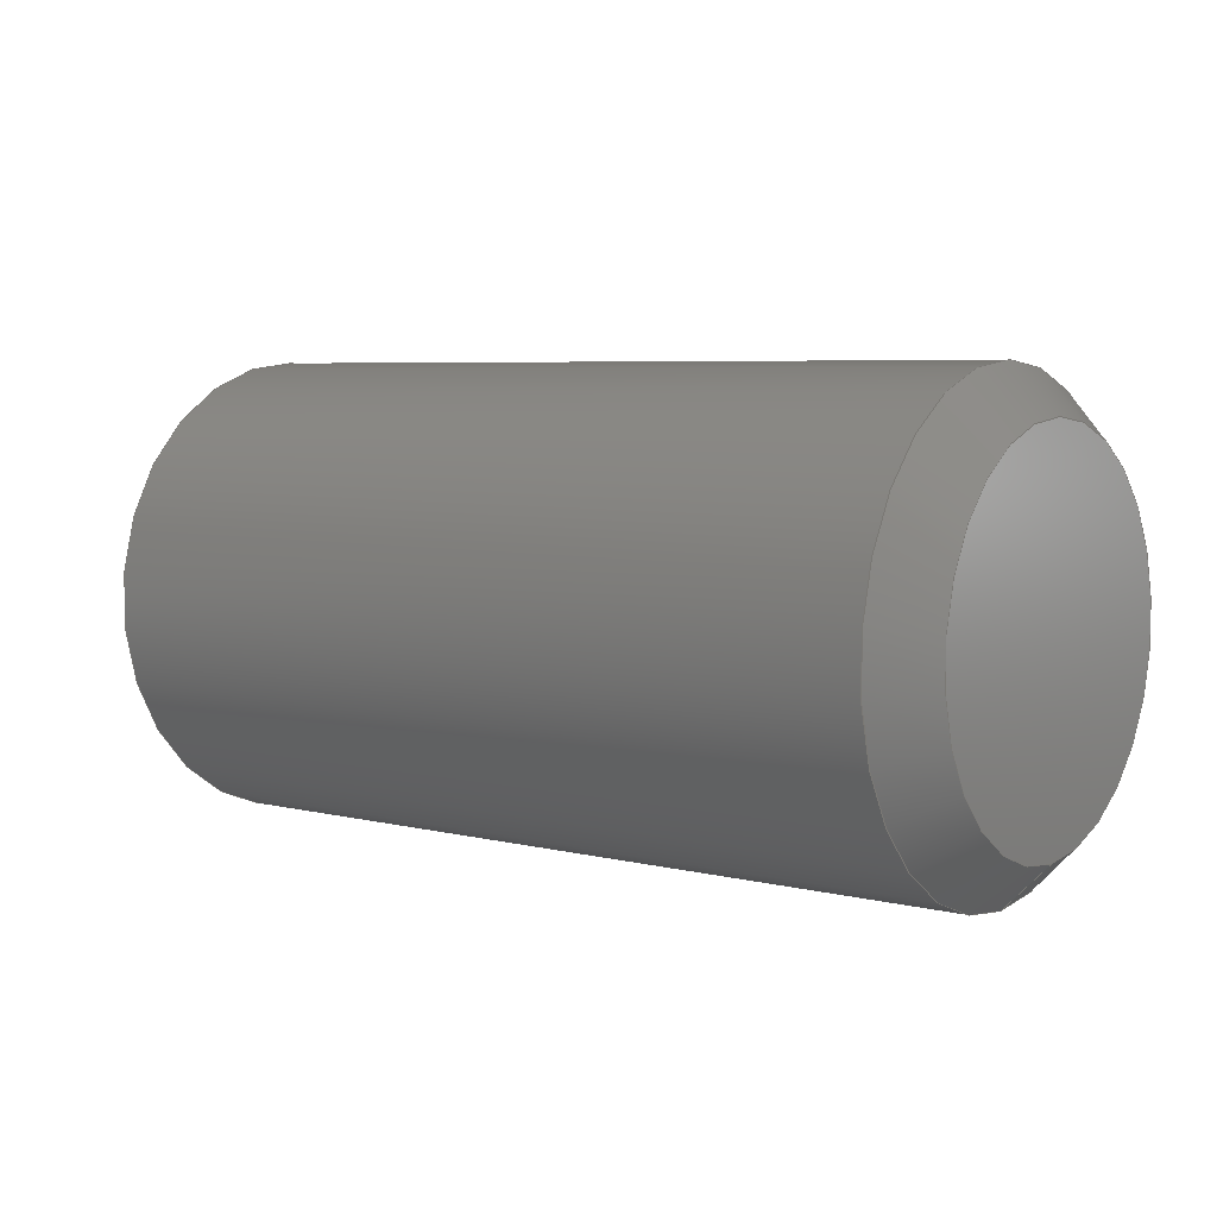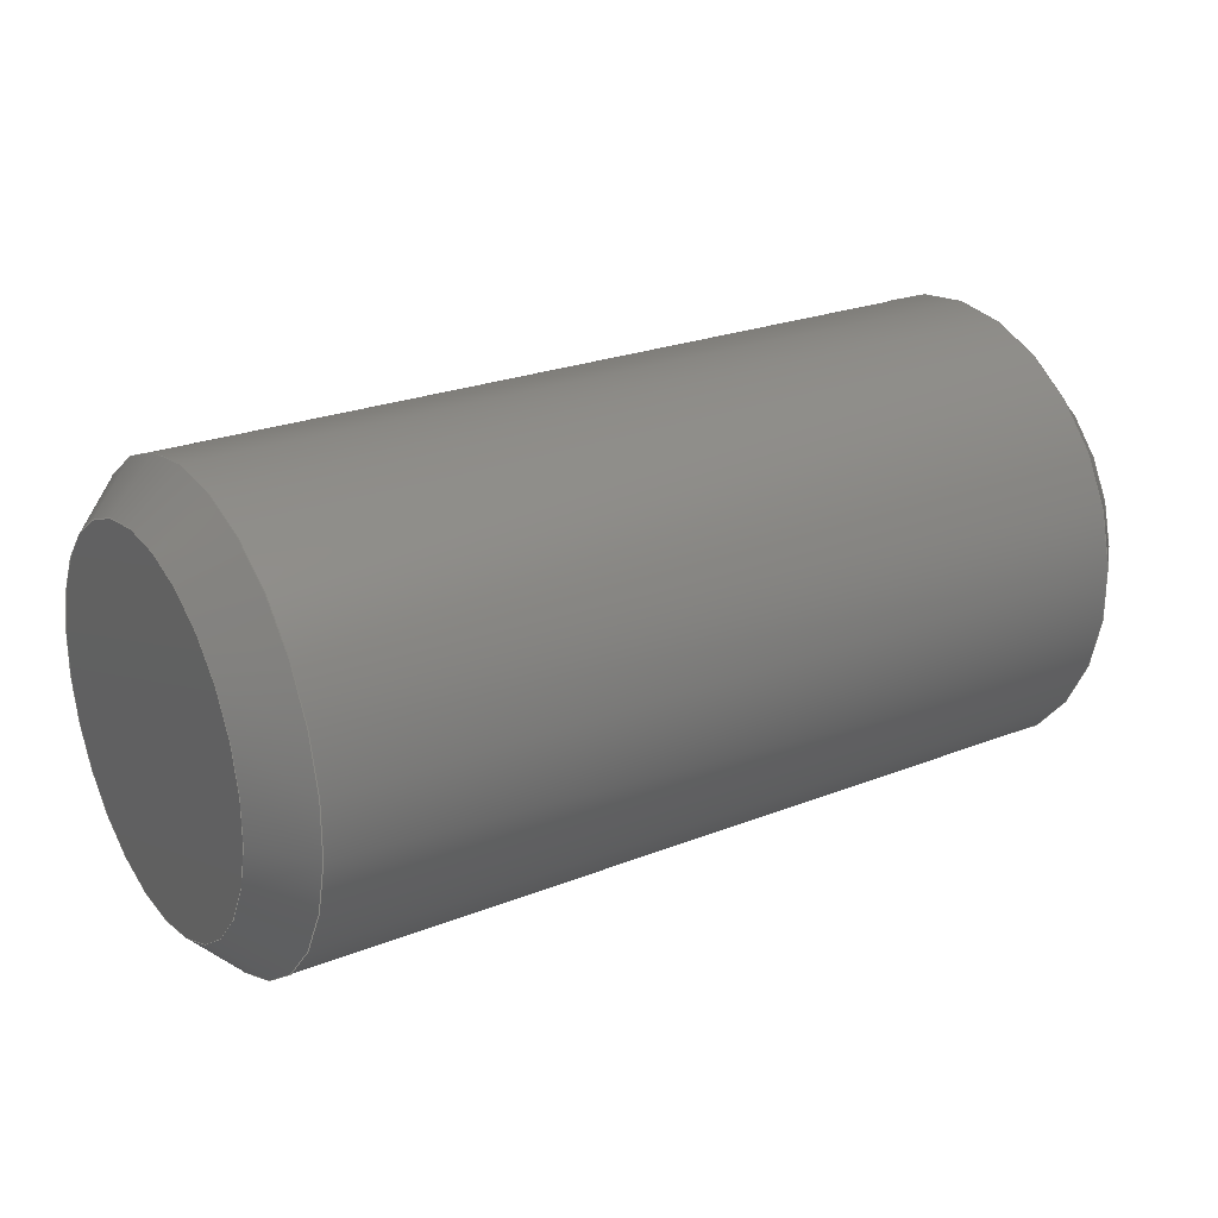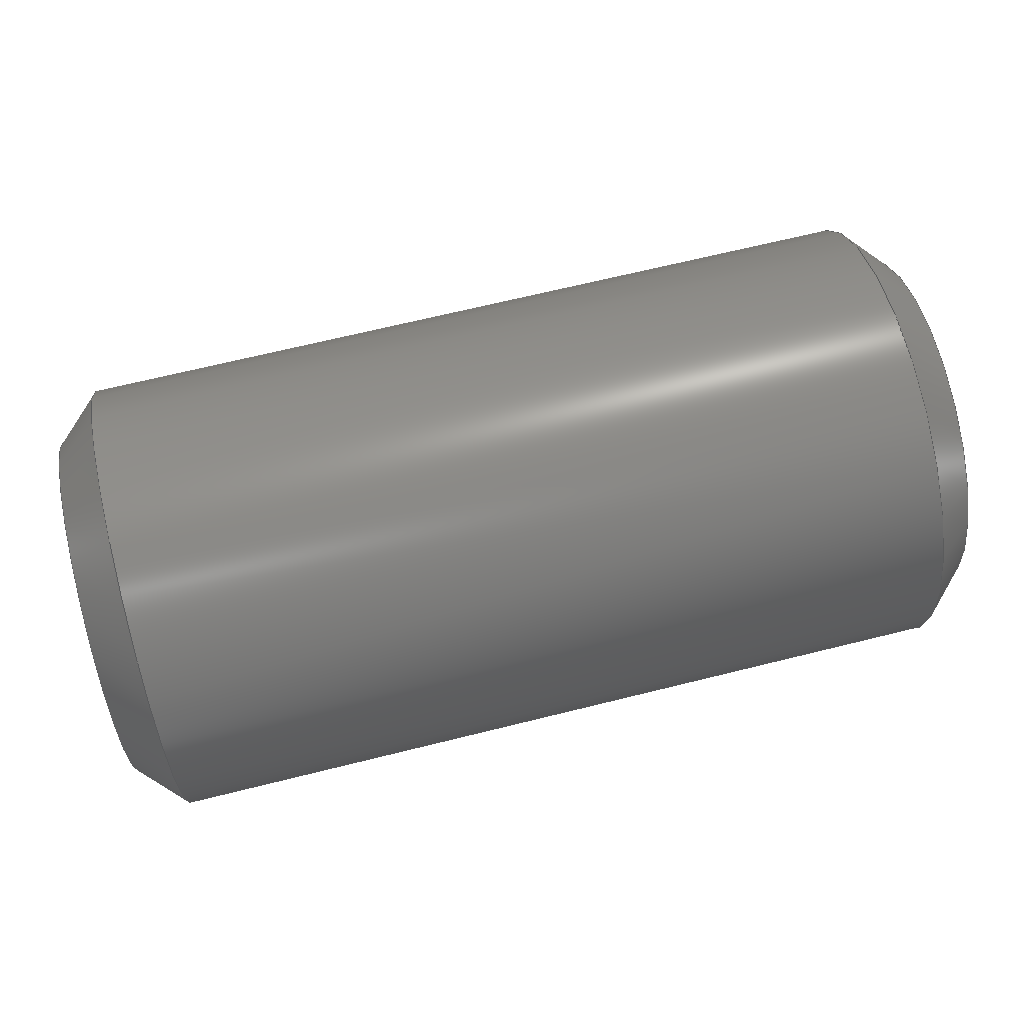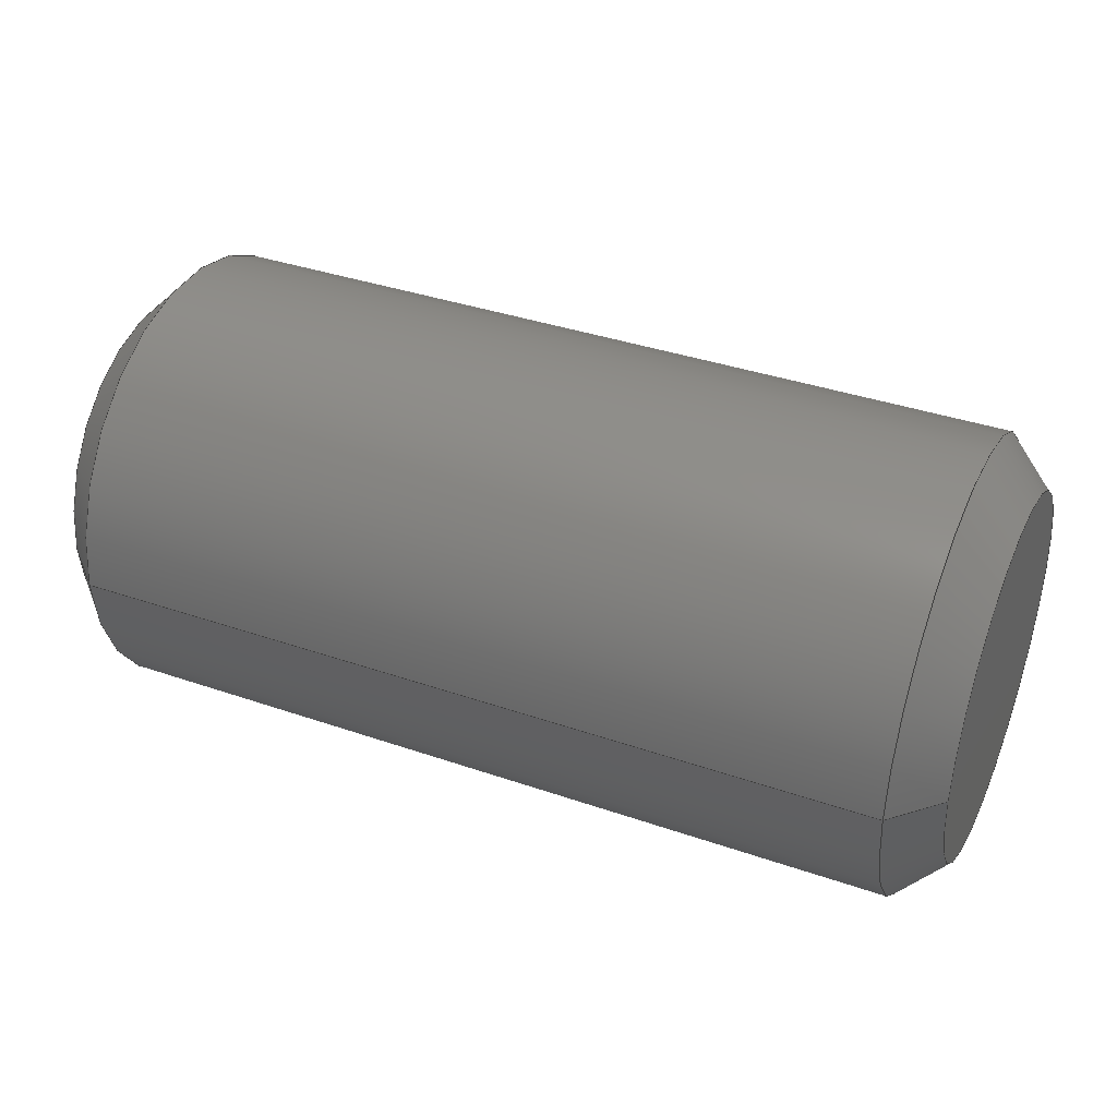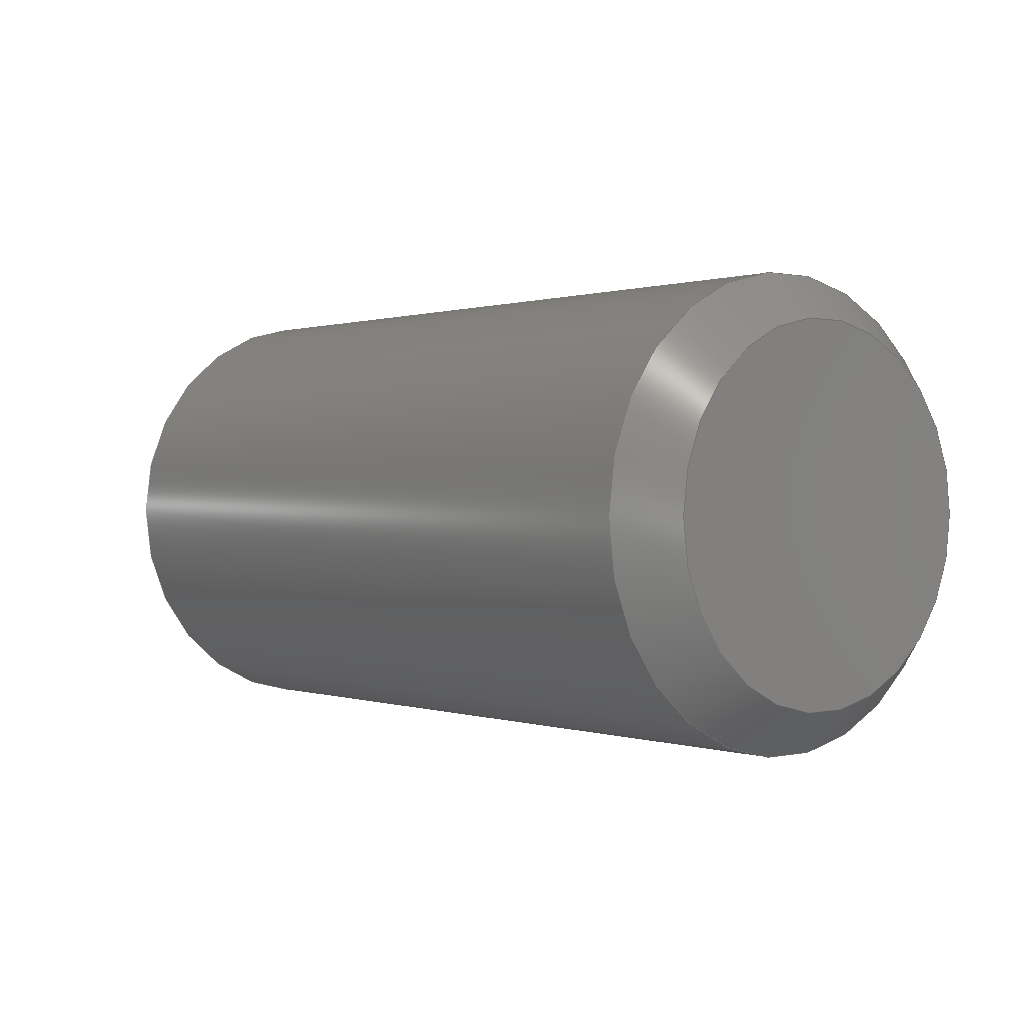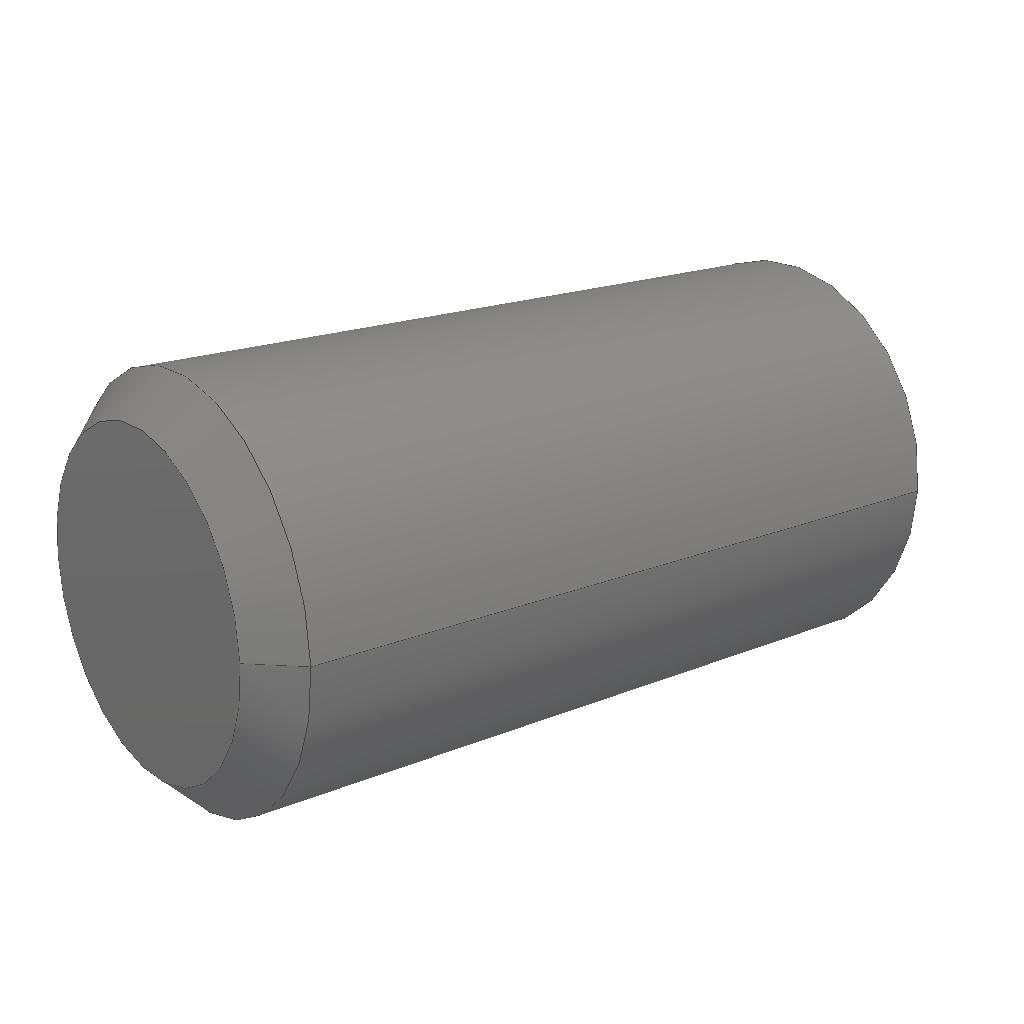
<metadata>
{"format":"step","ext":"step","renderer":"f3d","projection":"perspective","resolution":1024,"background":"white","views":[{"elev":5.7,"azim":37.4,"up":"+Z"},{"elev":24.3,"azim":146.9,"up":"+Z"},{"elev":67.6,"azim":-14.0,"up":"+Y"},{"elev":37.7,"azim":-156.2,"up":"+Y"},{"elev":0.5,"azim":50.6,"up":"+Y"},{"elev":18.6,"azim":141.6,"up":"+Y"}]}
</metadata>
<code>
ISO-10303-21;
DATA;
#1 = MECHANICAL_DESIGN_GEOMETRIC_PRESENTATION_REPRESENTATION( ' ', ( #7, #8, #9, #10, #11 ), #6 );
#2 = PRODUCT_DEFINITION_CONTEXT( '', #12, 'design' );
#3 = APPLICATION_PROTOCOL_DEFINITION( 'international standard', 'automotive_design', 2001, #12 );
#4 = PRODUCT_CATEGORY_RELATIONSHIP( 'NONE', 'NONE', #13, #14 );
#5 = SHAPE_DEFINITION_REPRESENTATION( #15, #16 );
#6 =  ( GEOMETRIC_REPRESENTATION_CONTEXT( 3 )GLOBAL_UNCERTAINTY_ASSIGNED_CONTEXT( ( #17 ) )GLOBAL_UNIT_ASSIGNED_CONTEXT( ( #18, #19, #20 ) )REPRESENTATION_CONTEXT( 'NONE', 'WORKSPACE' ) );
#7 = STYLED_ITEM( '', ( #21 ), #22 );
#8 = STYLED_ITEM( '', ( #23 ), #24 );
#9 = STYLED_ITEM( '', ( #25 ), #26 );
#10 = STYLED_ITEM( '', ( #27 ), #28 );
#11 = STYLED_ITEM( '', ( #29 ), #30 );
#12 = APPLICATION_CONTEXT( 'core data for automotive mechanical design processes' );
#13 = PRODUCT_CATEGORY( 'part', 'NONE' );
#14 = PRODUCT_RELATED_PRODUCT_CATEGORY( 'detail', ' ', ( #31 ) );
#15 = PRODUCT_DEFINITION_SHAPE( 'NONE', 'NONE', #32 );
#16 = ADVANCED_BREP_SHAPE_REPRESENTATION( '98381A469', ( #33, #34 ), #6 );
#17 = UNCERTAINTY_MEASURE_WITH_UNIT( LENGTH_MEASURE( 1e-17 ), #18, '', '' );
#18 =  ( CONVERSION_BASED_UNIT( 'METRE', #35 )LENGTH_UNIT(  )NAMED_UNIT( #36 ) );
#19 =  ( NAMED_UNIT( #37 )PLANE_ANGLE_UNIT(  )SI_UNIT( $, .RADIAN. ) );
#20 =  ( NAMED_UNIT( #37 )SI_UNIT( $, .STERADIAN. )SOLID_ANGLE_UNIT(  ) );
#21 = PRESENTATION_STYLE_ASSIGNMENT( ( #38 ) );
#22 = ADVANCED_FACE( 'NONE', ( #39, #40 ), #41, .T. );
#23 = PRESENTATION_STYLE_ASSIGNMENT( ( #42 ) );
#24 = ADVANCED_FACE( 'NONE', ( #43 ), #44, .F. );
#25 = PRESENTATION_STYLE_ASSIGNMENT( ( #45 ) );
#26 = ADVANCED_FACE( 'NONE', ( #46, #47 ), #48, .T. );
#27 = PRESENTATION_STYLE_ASSIGNMENT( ( #49 ) );
#28 = ADVANCED_FACE( 'NONE', ( #50 ), #51, .T. );
#29 = PRESENTATION_STYLE_ASSIGNMENT( ( #52 ) );
#30 = ADVANCED_FACE( 'NONE', ( #53, #54 ), #55, .T. );
#31 = PRODUCT( '98381A469', '98381A469', 'PART-98381A469-DESC', ( #56 ) );
#32 = PRODUCT_DEFINITION( 'NONE', 'NONE', #57, #2 );
#33 = MANIFOLD_SOLID_BREP( '98381A469', #58 );
#34 = AXIS2_PLACEMENT_3D( '', #59, #60, #61 );
#35 = LENGTH_MEASURE_WITH_UNIT( LENGTH_MEASURE( 1 ), #62 );
#36 = DIMENSIONAL_EXPONENTS( 1, 0, 0, 0, 0, 0, 0 );
#37 = DIMENSIONAL_EXPONENTS( 0, 0, 0, 0, 0, 0, 0 );
#38 = SURFACE_STYLE_USAGE( .BOTH., #63 );
#39 = FACE_OUTER_BOUND( '', #64, .T. );
#40 = FACE_OUTER_BOUND( '', #65, .T. );
#41 = CYLINDRICAL_SURFACE( '', #66, 0.001587 );
#42 = SURFACE_STYLE_USAGE( .BOTH., #67 );
#43 = FACE_OUTER_BOUND( '', #68, .T. );
#44 = PLANE( '', #69 );
#45 = SURFACE_STYLE_USAGE( .BOTH., #70 );
#46 = FACE_OUTER_BOUND( '', #71, .T. );
#47 = FACE_BOUND( '', #72, .T. );
#48 = CONICAL_SURFACE( '', #73, 0.00127, 0.7854 );
#49 = SURFACE_STYLE_USAGE( .BOTH., #74 );
#50 = FACE_OUTER_BOUND( '', #75, .T. );
#51 = PLANE( '', #76 );
#52 = SURFACE_STYLE_USAGE( .BOTH., #77 );
#53 = FACE_OUTER_BOUND( '', #78, .T. );
#54 = FACE_BOUND( '', #79, .T. );
#55 = CONICAL_SURFACE( '', #80, 0.001587, 0.7854 );
#56 = PRODUCT_CONTEXT( '', #12, 'mechanical' );
#57 = PRODUCT_DEFINITION_FORMATION_WITH_SPECIFIED_SOURCE( ' ', 'NONE', #31, .NOT_KNOWN. );
#58 = CLOSED_SHELL( '', ( #26, #22, #30, #28, #24 ) );
#59 = CARTESIAN_POINT( '', ( 0, 0, 0 ) );
#60 = DIRECTION( '', ( 0, 0, 1 ) );
#61 = DIRECTION( '', ( 1, 0, 0 ) );
#62 =  ( LENGTH_UNIT(  )NAMED_UNIT( #36 )SI_UNIT( $, .METRE. ) );
#63 = SURFACE_SIDE_STYLE( '', ( #81 ) );
#64 = EDGE_LOOP( '', ( #82 ) );
#65 = EDGE_LOOP( '', ( #83 ) );
#66 = AXIS2_PLACEMENT_3D( '', #84, #85, #86 );
#67 = SURFACE_SIDE_STYLE( '', ( #87 ) );
#68 = EDGE_LOOP( '', ( #88 ) );
#69 = AXIS2_PLACEMENT_3D( '', #89, #90, #91 );
#70 = SURFACE_SIDE_STYLE( '', ( #92 ) );
#71 = EDGE_LOOP( '', ( #93 ) );
#72 = EDGE_LOOP( '', ( #94 ) );
#73 = AXIS2_PLACEMENT_3D( '', #95, #96, #97 );
#74 = SURFACE_SIDE_STYLE( '', ( #98 ) );
#75 = EDGE_LOOP( '', ( #99 ) );
#76 = AXIS2_PLACEMENT_3D( '', #100, #101, #102 );
#77 = SURFACE_SIDE_STYLE( '', ( #103 ) );
#78 = EDGE_LOOP( '', ( #104 ) );
#79 = EDGE_LOOP( '', ( #105 ) );
#80 = AXIS2_PLACEMENT_3D( '', #106, #107, #108 );
#81 = SURFACE_STYLE_FILL_AREA( #109 );
#82 = ORIENTED_EDGE( '', *, *, #110, .T. );
#83 = ORIENTED_EDGE( '', *, *, #111, .T. );
#84 = CARTESIAN_POINT( '', ( -0.003175, 0, 0 ) );
#85 = DIRECTION( '', ( -1, -0, -0 ) );
#86 = DIRECTION( '', ( 0, 0, -1 ) );
#87 = SURFACE_STYLE_FILL_AREA( #112 );
#88 = ORIENTED_EDGE( '', *, *, #113, .T. );
#89 = CARTESIAN_POINT( '', ( -0.003175, 0, 0 ) );
#90 = DIRECTION( '', ( 1, 0, 0 ) );
#91 = DIRECTION( '', ( 0, 1, 0 ) );
#92 = SURFACE_STYLE_FILL_AREA( #114 );
#93 = ORIENTED_EDGE( '', *, *, #110, .F. );
#94 = ORIENTED_EDGE( '', *, *, #115, .F. );
#95 = CARTESIAN_POINT( '', ( 0.003175, 0, 0 ) );
#96 = DIRECTION( '', ( -1, 0, -0 ) );
#97 = DIRECTION( '', ( 0, 0, 1 ) );
#98 = SURFACE_STYLE_FILL_AREA( #116 );
#99 = ORIENTED_EDGE( '', *, *, #115, .T. );
#100 = CARTESIAN_POINT( '', ( 0.003175, 0, 0 ) );
#101 = DIRECTION( '', ( 1, 0, 0 ) );
#102 = DIRECTION( '', ( 0, 1, 0 ) );
#103 = SURFACE_STYLE_FILL_AREA( #117 );
#104 = ORIENTED_EDGE( '', *, *, #111, .F. );
#105 = ORIENTED_EDGE( '', *, *, #113, .F. );
#106 = CARTESIAN_POINT( '', ( -0.002857, 0, 0 ) );
#107 = DIRECTION( '', ( 1, -0, 0 ) );
#108 = DIRECTION( '', ( 0, 0, -1 ) );
#109 = FILL_AREA_STYLE( '', ( #118 ) );
#110 = EDGE_CURVE( 'NONE', #119, #119, #120, .T. );
#111 = EDGE_CURVE( 'NONE', #121, #121, #122, .T. );
#112 = FILL_AREA_STYLE( '', ( #123 ) );
#113 = EDGE_CURVE( 'NONE', #124, #124, #125, .T. );
#114 = FILL_AREA_STYLE( '', ( #126 ) );
#115 = EDGE_CURVE( 'NONE', #127, #127, #128, .T. );
#116 = FILL_AREA_STYLE( '', ( #129 ) );
#117 = FILL_AREA_STYLE( '', ( #130 ) );
#118 = FILL_AREA_STYLE_COLOUR( '', #131 );
#119 = VERTEX_POINT( '', #132 );
#120 = CIRCLE( '', #133, 0.001587 );
#121 = VERTEX_POINT( '', #134 );
#122 = CIRCLE( '', #135, 0.001587 );
#123 = FILL_AREA_STYLE_COLOUR( '', #136 );
#124 = VERTEX_POINT( '', #137 );
#125 = CIRCLE( '', #138, 0.00127 );
#126 = FILL_AREA_STYLE_COLOUR( '', #139 );
#127 = VERTEX_POINT( '', #140 );
#128 = CIRCLE( '', #141, 0.00127 );
#129 = FILL_AREA_STYLE_COLOUR( '', #142 );
#130 = FILL_AREA_STYLE_COLOUR( '', #143 );
#131 = COLOUR_RGB( '', 0.5647, 0.8118, 0.9451 );
#132 = CARTESIAN_POINT( '', ( 0.002858, 0, -0.001588 ) );
#133 = AXIS2_PLACEMENT_3D( '', #144, #145, #146 );
#134 = CARTESIAN_POINT( '', ( -0.002858, 0, -0.001588 ) );
#135 = AXIS2_PLACEMENT_3D( '', #147, #148, #149 );
#136 = COLOUR_RGB( '', 0.5647, 0.8118, 0.9451 );
#137 = CARTESIAN_POINT( '', ( -0.003175, 0, -0.00127 ) );
#138 = AXIS2_PLACEMENT_3D( '', #150, #151, #152 );
#139 = COLOUR_RGB( '', 0.5647, 0.8118, 0.9451 );
#140 = CARTESIAN_POINT( '', ( 0.003175, 0, -0.00127 ) );
#141 = AXIS2_PLACEMENT_3D( '', #153, #154, #155 );
#142 = COLOUR_RGB( '', 0.5647, 0.8118, 0.9451 );
#143 = COLOUR_RGB( '', 0.5647, 0.8118, 0.9451 );
#144 = CARTESIAN_POINT( '', ( 0.002858, 0, 0 ) );
#145 = DIRECTION( '', ( -1, 0, 0 ) );
#146 = DIRECTION( '', ( 0, 0, -1 ) );
#147 = CARTESIAN_POINT( '', ( -0.002858, 0, 0 ) );
#148 = DIRECTION( '', ( 1, 0, 0 ) );
#149 = DIRECTION( '', ( 0, 0, -1 ) );
#150 = CARTESIAN_POINT( '', ( -0.003175, 0, 0 ) );
#151 = DIRECTION( '', ( -1, 0, 0 ) );
#152 = DIRECTION( '', ( 0, 0, -1 ) );
#153 = CARTESIAN_POINT( '', ( 0.003175, 0, 0 ) );
#154 = DIRECTION( '', ( 1, 0, 0 ) );
#155 = DIRECTION( '', ( 0, 0, -1 ) );
ENDSEC;
END-ISO-10303-21;

</code>
